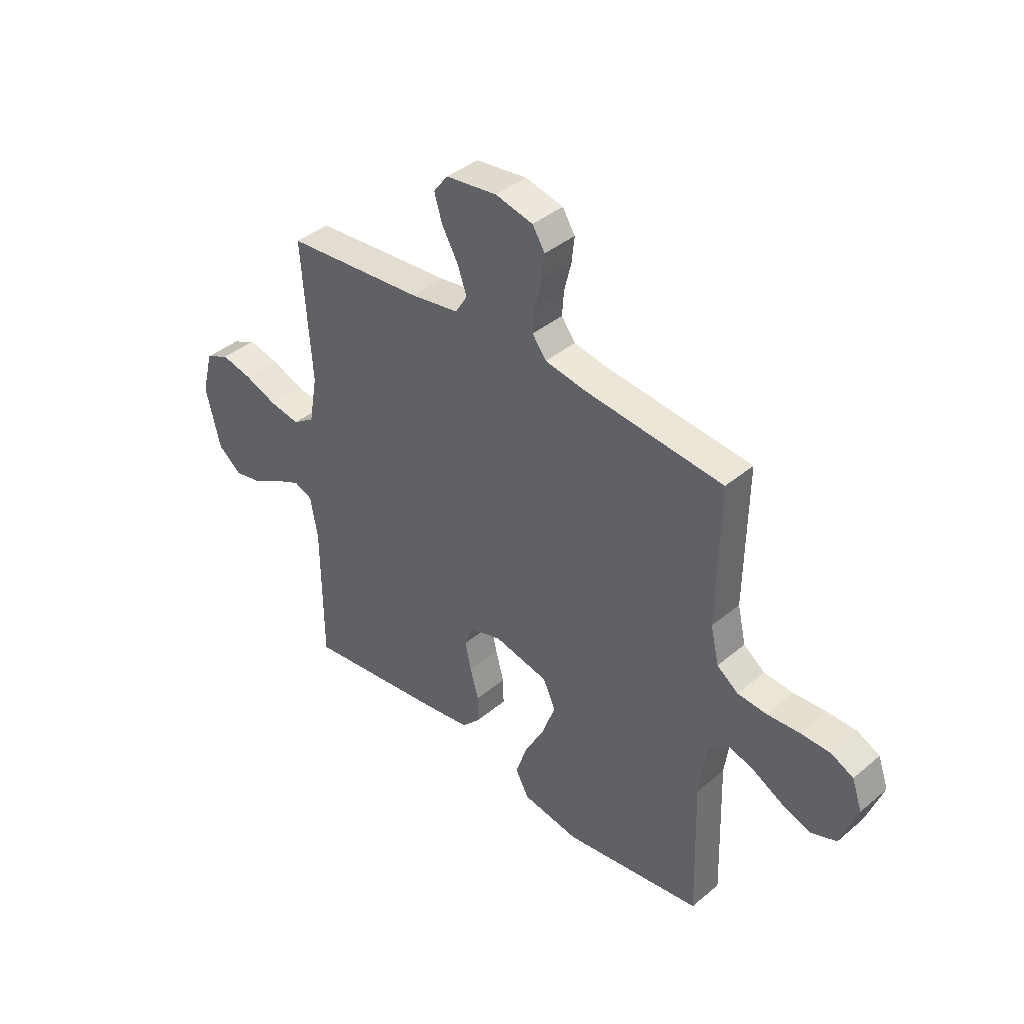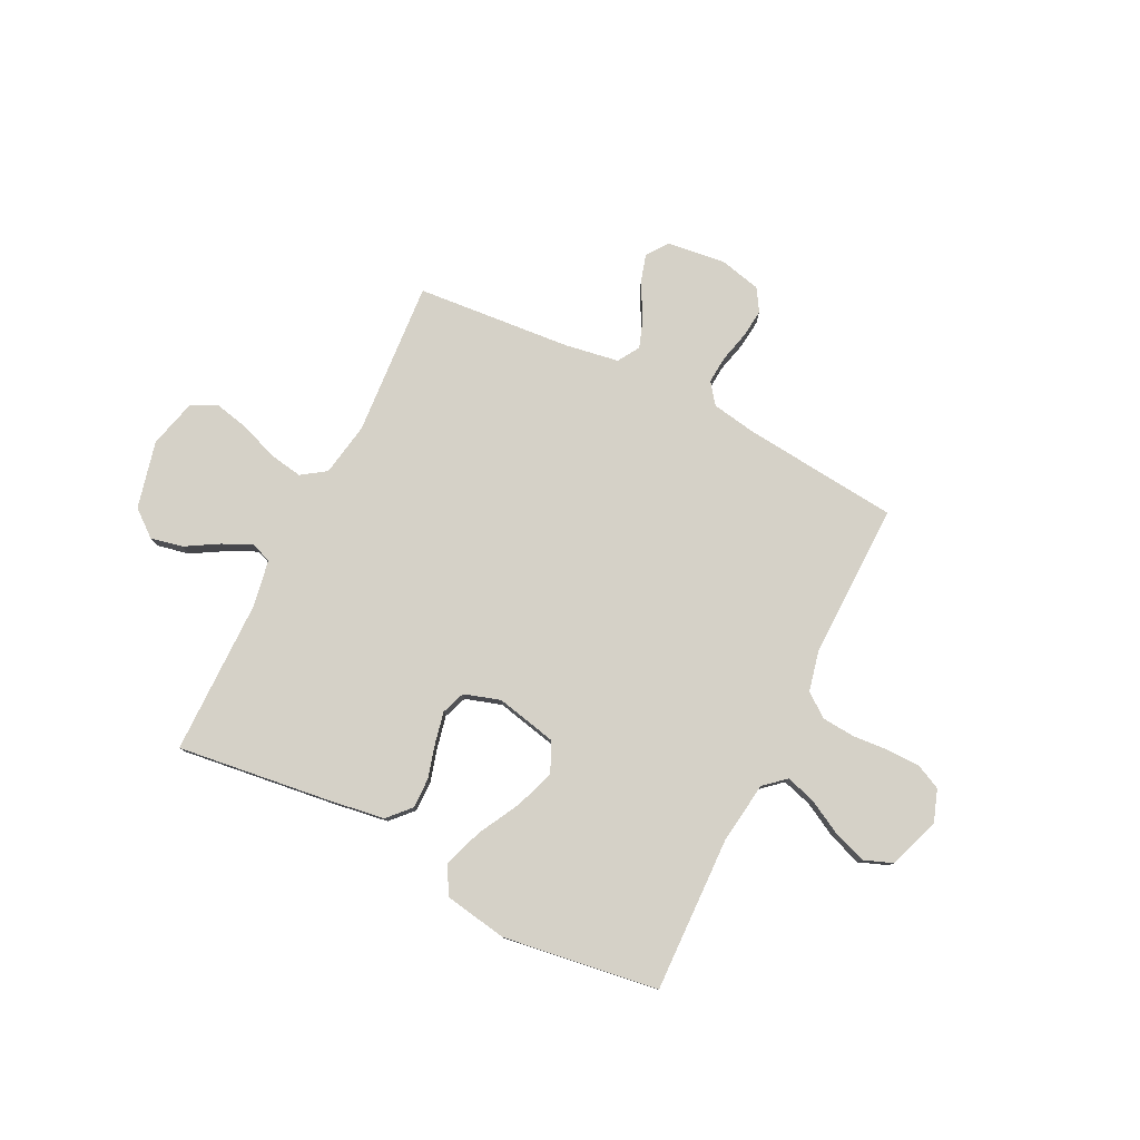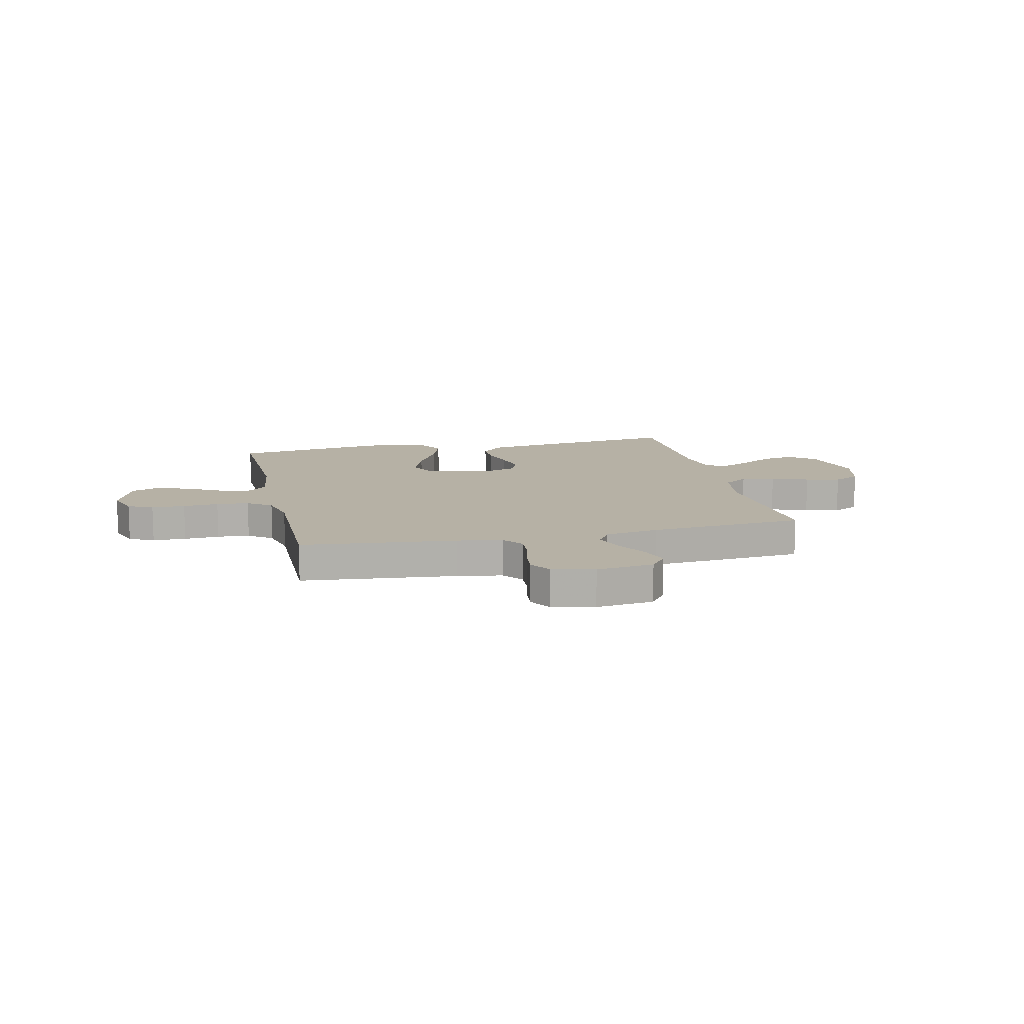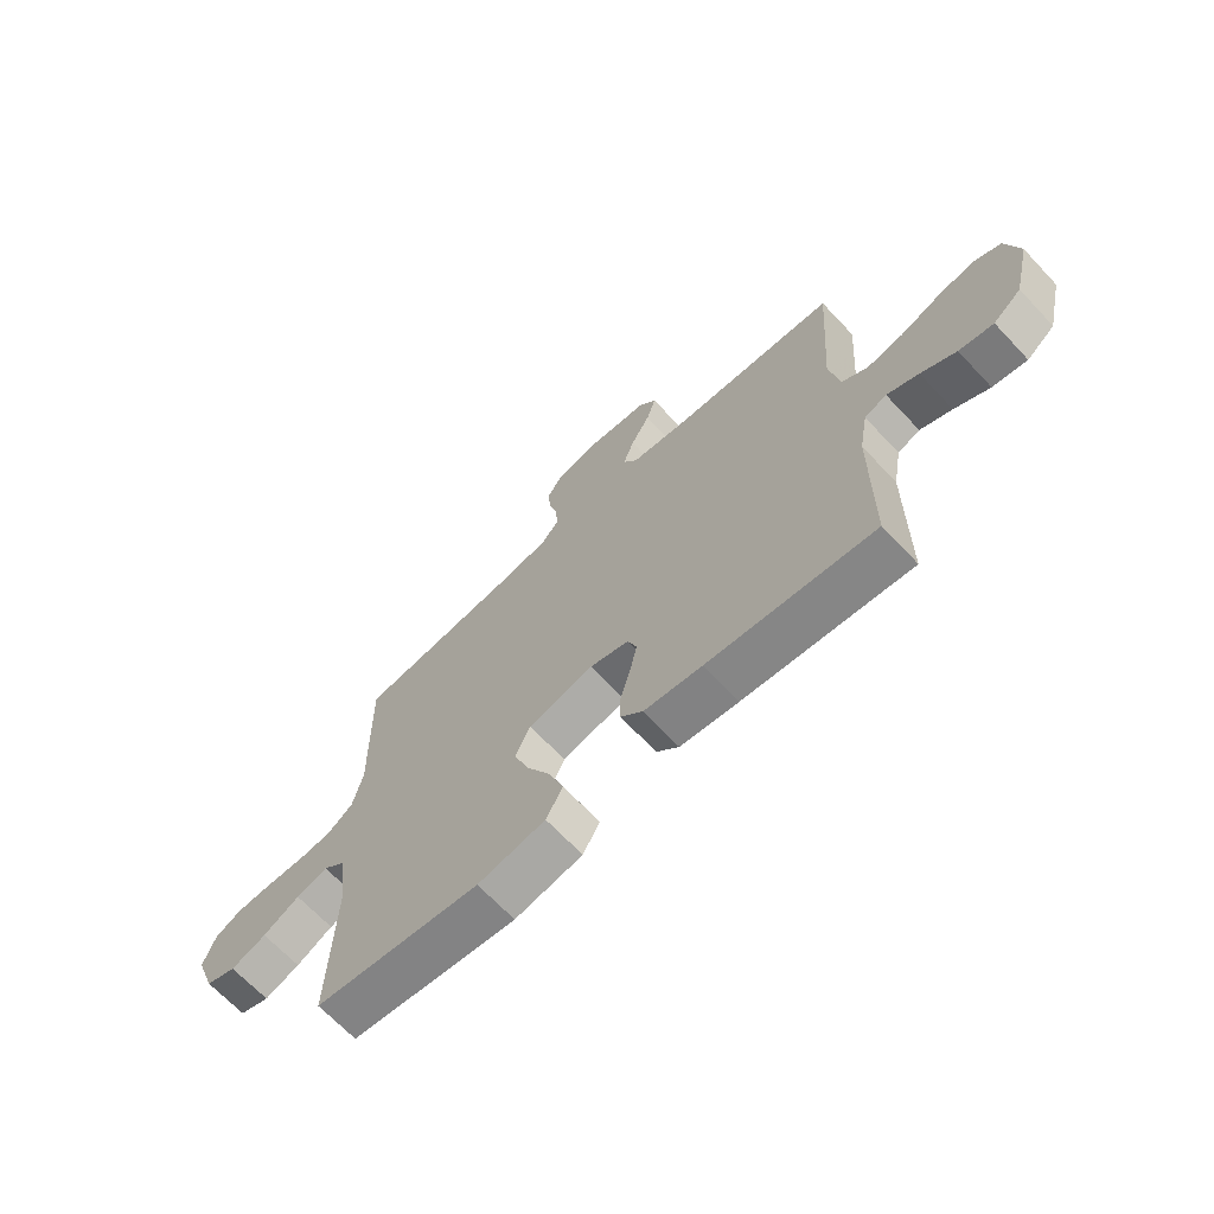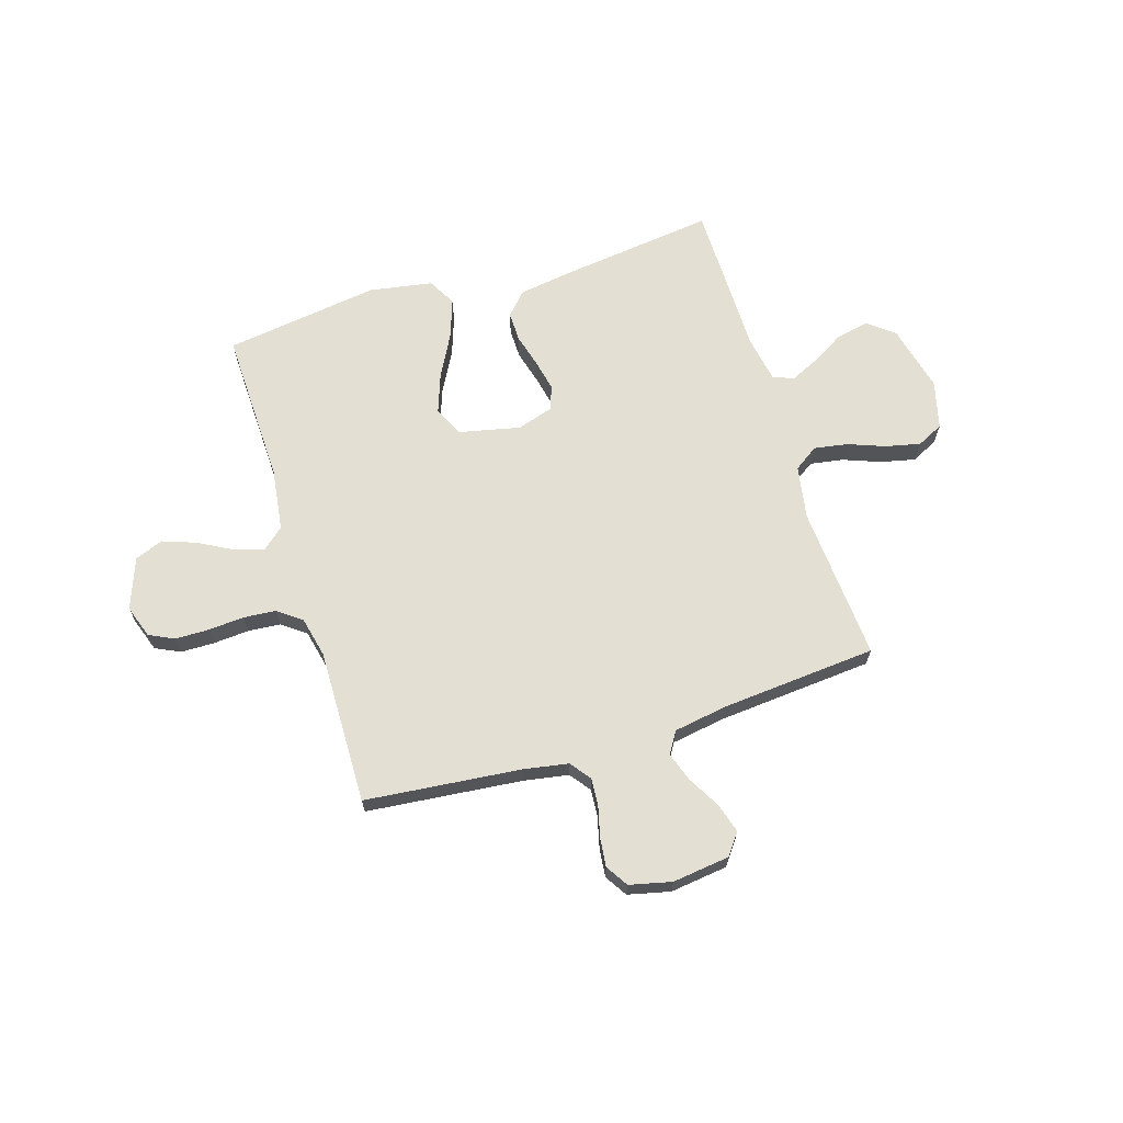
<metadata>
{"format":"obj","ext":"obj","renderer":"f3d","projection":"perspective","resolution":1024,"background":"white","views":[{"elev":39.9,"azim":-135.9,"up":"+Z"},{"elev":79.0,"azim":-153.6,"up":"+Y"},{"elev":12.0,"azim":-12.8,"up":"+Y"},{"elev":-67.7,"azim":43.3,"up":"+Z"},{"elev":66.6,"azim":-17.2,"up":"+Y"}]}
</metadata>
<code>
v 0.5 0.07 -0.5
v 0.2 0.07 -0.462
v 0.095 0.07 -0.446
v 0.055 0.07 -0.403
v 0.056 0.07 -0.345
v 0.074 0.07 -0.28
v 0.087 0.07 -0.219
v 0.07 0.07 -0.173
v 0 0.07 -0.151
v -0.118 0.07 -0.177
v -0.145 0.07 -0.235
v -0.118 0.07 -0.311
v -0.074 0.07 -0.393
v -0.048 0.07 -0.468
v -0.078 0.07 -0.522
v -0.2 0.07 -0.543
v -0.5 0.07 -0.5
v -0.491 0.07 -0.2
v -0.507 0.07 -0.08
v -0.548 0.07 -0.044
v -0.605 0.07 -0.061
v -0.671 0.07 -0.097
v -0.735 0.07 -0.12
v -0.79 0.07 -0.099
v -0.826 0.07 0
v -0.804 0.07 0.063
v -0.756 0.07 0.086
v -0.691 0.07 0.087
v -0.622 0.07 0.082
v -0.559 0.07 0.087
v -0.513 0.07 0.121
v -0.495 0.07 0.2
v -0.5 0.07 0.5
v -0.2 0.07 0.53
v -0.113 0.07 0.545
v -0.083 0.07 0.585
v -0.087 0.07 0.638
v -0.102 0.07 0.698
v -0.108 0.07 0.753
v -0.081 0.07 0.796
v 0 0.07 0.815
v 0.111 0.07 0.801
v 0.142 0.07 0.76
v 0.125 0.07 0.703
v 0.09 0.07 0.641
v 0.07 0.07 0.584
v 0.096 0.07 0.542
v 0.2 0.07 0.525
v 0.5 0.07 0.5
v 0.479 0.07 0.2
v 0.497 0.07 0.097
v 0.544 0.07 0.065
v 0.609 0.07 0.076
v 0.68 0.07 0.103
v 0.747 0.07 0.118
v 0.798 0.07 0.093
v 0.822 0.07 0
v 0.791 0.07 -0.13
v 0.74 0.07 -0.171
v 0.678 0.07 -0.158
v 0.615 0.07 -0.121
v 0.558 0.07 -0.094
v 0.518 0.07 -0.11
v 0.502 0.07 -0.2
v 0.5 0 -0.5
v 0.2 0 -0.462
v 0.095 0 -0.446
v 0.055 0 -0.403
v 0.056 0 -0.345
v 0.074 0 -0.28
v 0.087 0 -0.219
v 0.07 0 -0.173
v 0 0 -0.151
v -0.118 0 -0.177
v -0.145 0 -0.235
v -0.118 0 -0.311
v -0.074 0 -0.393
v -0.048 0 -0.468
v -0.078 0 -0.522
v -0.2 0 -0.543
v -0.5 0 -0.5
v -0.491 0 -0.2
v -0.507 0 -0.08
v -0.548 0 -0.044
v -0.605 0 -0.061
v -0.671 0 -0.097
v -0.735 0 -0.12
v -0.79 0 -0.099
v -0.826 0 0
v -0.804 0 0.063
v -0.756 0 0.086
v -0.691 0 0.087
v -0.622 0 0.082
v -0.559 0 0.087
v -0.513 0 0.121
v -0.495 0 0.2
v -0.5 0 0.5
v -0.2 0 0.53
v -0.113 0 0.545
v -0.083 0 0.585
v -0.087 0 0.638
v -0.102 0 0.698
v -0.108 0 0.753
v -0.081 0 0.796
v 0 0 0.815
v 0.111 0 0.801
v 0.142 0 0.76
v 0.125 0 0.703
v 0.09 0 0.641
v 0.07 0 0.584
v 0.096 0 0.542
v 0.2 0 0.525
v 0.5 0 0.5
v 0.479 0 0.2
v 0.497 0 0.097
v 0.544 0 0.065
v 0.609 0 0.076
v 0.68 0 0.103
v 0.747 0 0.118
v 0.798 0 0.093
v 0.822 0 0
v 0.791 0 -0.13
v 0.74 0 -0.171
v 0.678 0 -0.158
v 0.615 0 -0.121
v 0.558 0 -0.094
v 0.518 0 -0.11
v 0.502 0 -0.2
f 58 59 60 61
f 58 61 62
f 57 58 62
f 56 57 62
f 53 54 55 56
f 52 53 56 62
f 51 52 62 63
f 48 49 50
f 47 48 50 51
f 42 43 44 45
f 42 45 46
f 41 42 46
f 40 41 46
f 37 38 39 40
f 36 37 40 46
f 35 36 46 47
f 32 33 34
f 31 32 34 35
f 26 27 28 29
f 26 29 30
f 25 26 30
f 24 25 30
f 21 22 23 24
f 20 21 24 30
f 19 20 30 31
f 15 16 17 18
f 12 13 14 15
f 11 12 15 18
f 10 11 18 19
f 3 4 5 6
f 3 6 7
f 64 1 2 3
f 64 3 7
f 63 64 7 8
f 51 63 8 9
f 31 35 47 51
f 19 31 51
f 9 10 19 51
f 125 124 123 122
f 126 125 122
f 126 122 121
f 126 121 120
f 120 119 118 117
f 126 120 117 116
f 127 126 116 115
f 114 113 112
f 115 114 112 111
f 109 108 107 106
f 110 109 106
f 110 106 105
f 110 105 104
f 104 103 102 101
f 110 104 101 100
f 111 110 100 99
f 98 97 96
f 99 98 96 95
f 93 92 91 90
f 94 93 90
f 94 90 89
f 94 89 88
f 88 87 86 85
f 94 88 85 84
f 95 94 84 83
f 82 81 80 79
f 79 78 77 76
f 82 79 76 75
f 83 82 75 74
f 70 69 68 67
f 71 70 67
f 67 66 65 128
f 71 67 128
f 72 71 128 127
f 73 72 127 115
f 115 111 99 95
f 115 95 83
f 115 83 74 73
f 1 65 66 2
f 2 66 67 3
f 3 67 68 4
f 4 68 69 5
f 5 69 70 6
f 6 70 71 7
f 7 71 72 8
f 8 72 73 9
f 9 73 74 10
f 10 74 75 11
f 11 75 76 12
f 12 76 77 13
f 13 77 78 14
f 14 78 79 15
f 15 79 80 16
f 16 80 81 17
f 17 81 82 18
f 18 82 83 19
f 19 83 84 20
f 20 84 85 21
f 21 85 86 22
f 22 86 87 23
f 23 87 88 24
f 24 88 89 25
f 25 89 90 26
f 26 90 91 27
f 27 91 92 28
f 28 92 93 29
f 29 93 94 30
f 30 94 95 31
f 31 95 96 32
f 32 96 97 33
f 33 97 98 34
f 34 98 99 35
f 35 99 100 36
f 36 100 101 37
f 37 101 102 38
f 38 102 103 39
f 39 103 104 40
f 40 104 105 41
f 41 105 106 42
f 42 106 107 43
f 43 107 108 44
f 44 108 109 45
f 45 109 110 46
f 46 110 111 47
f 47 111 112 48
f 48 112 113 49
f 49 113 114 50
f 50 114 115 51
f 51 115 116 52
f 52 116 117 53
f 53 117 118 54
f 54 118 119 55
f 55 119 120 56
f 56 120 121 57
f 57 121 122 58
f 58 122 123 59
f 59 123 124 60
f 60 124 125 61
f 61 125 126 62
f 62 126 127 63
f 63 127 128 64
f 64 128 65 1

</code>
